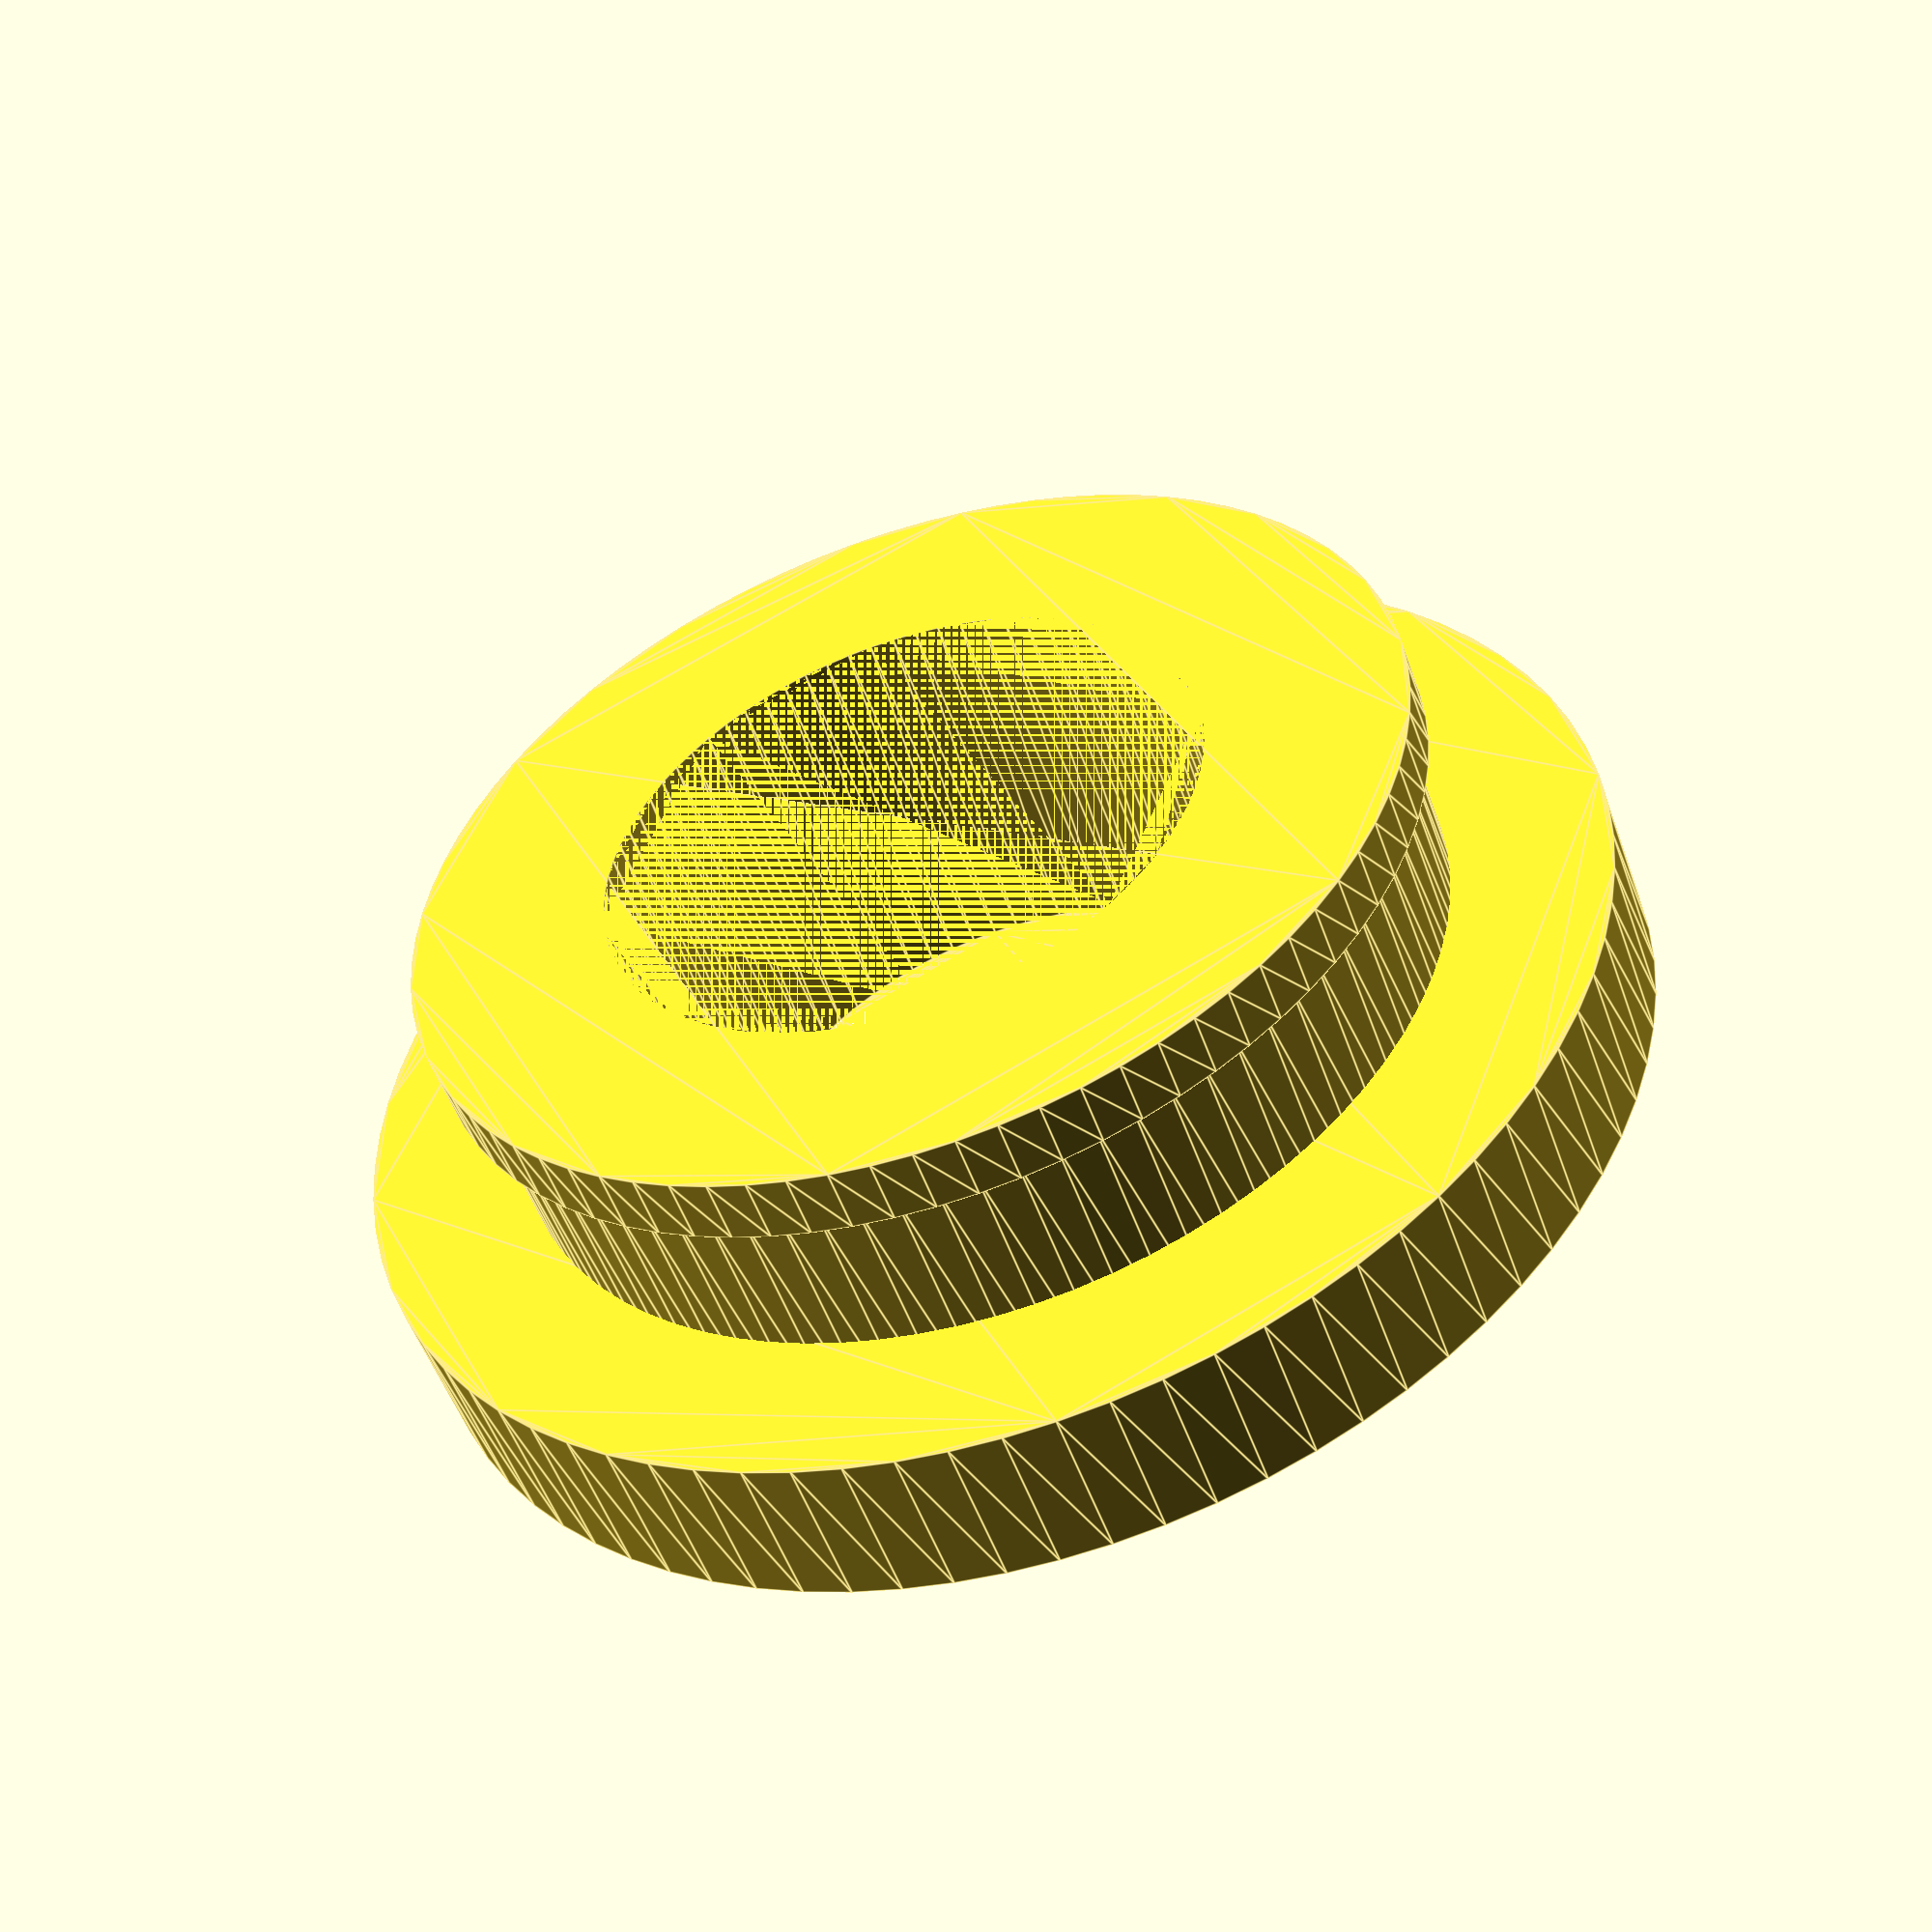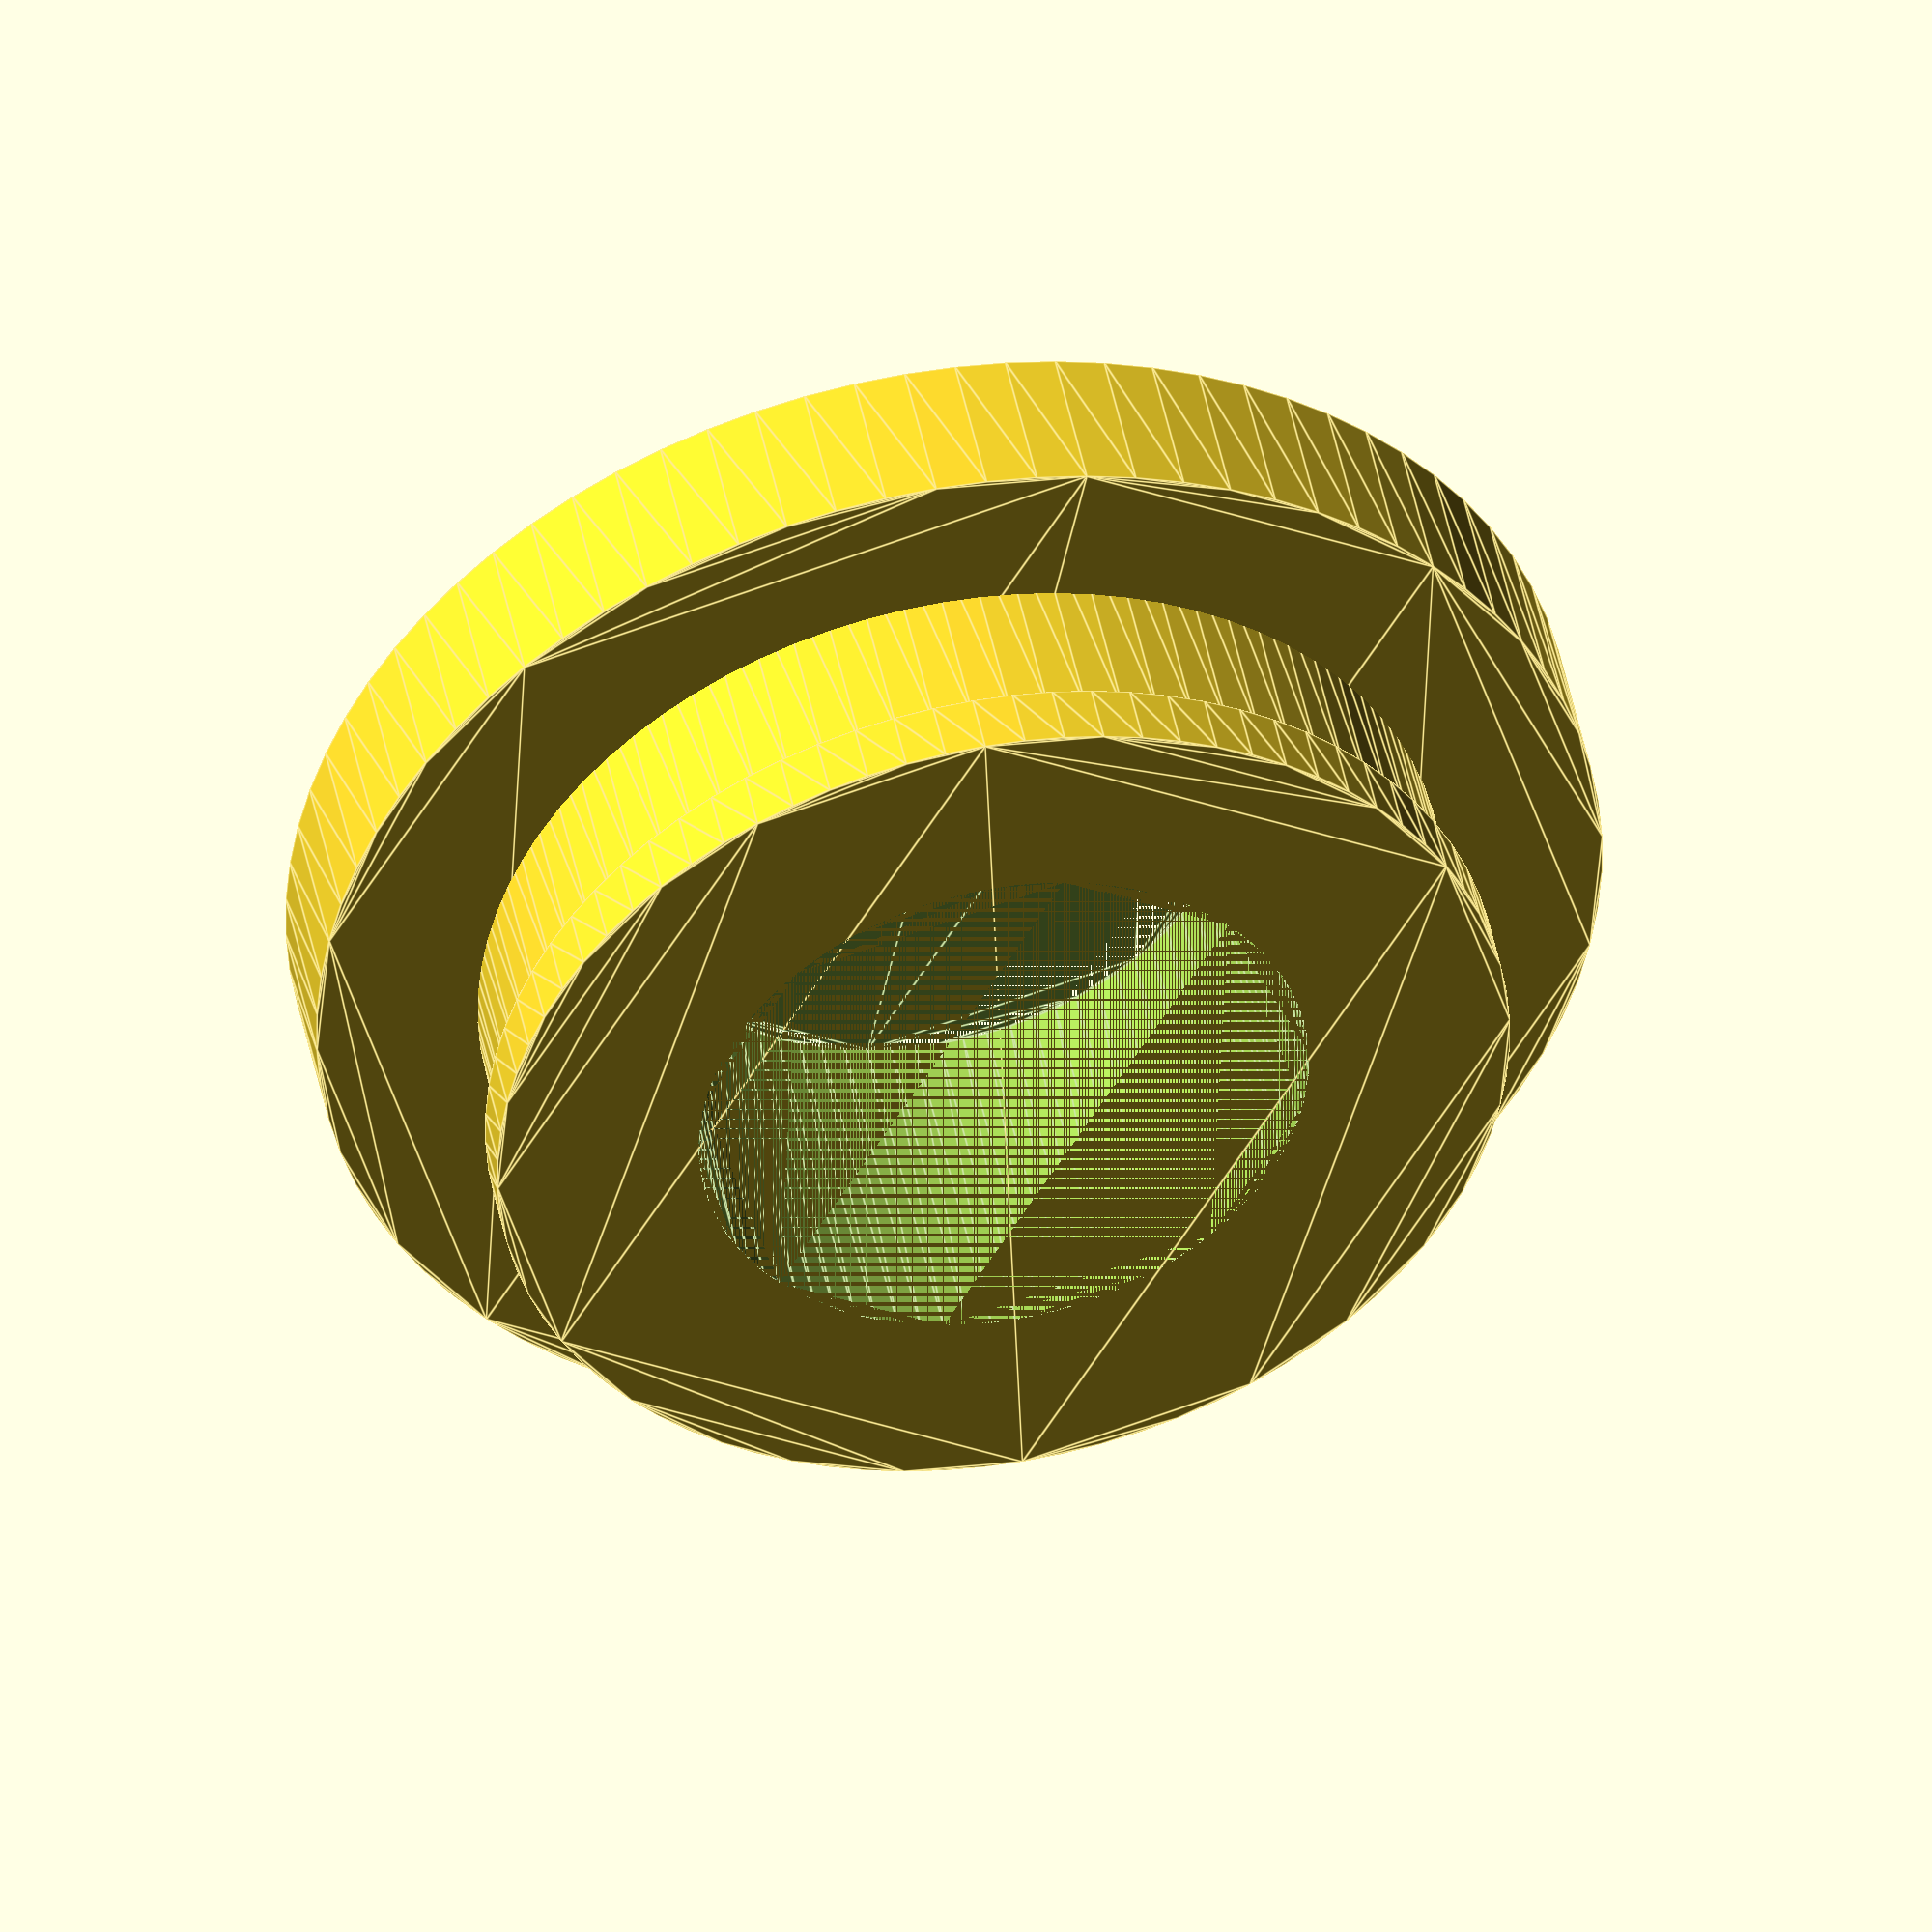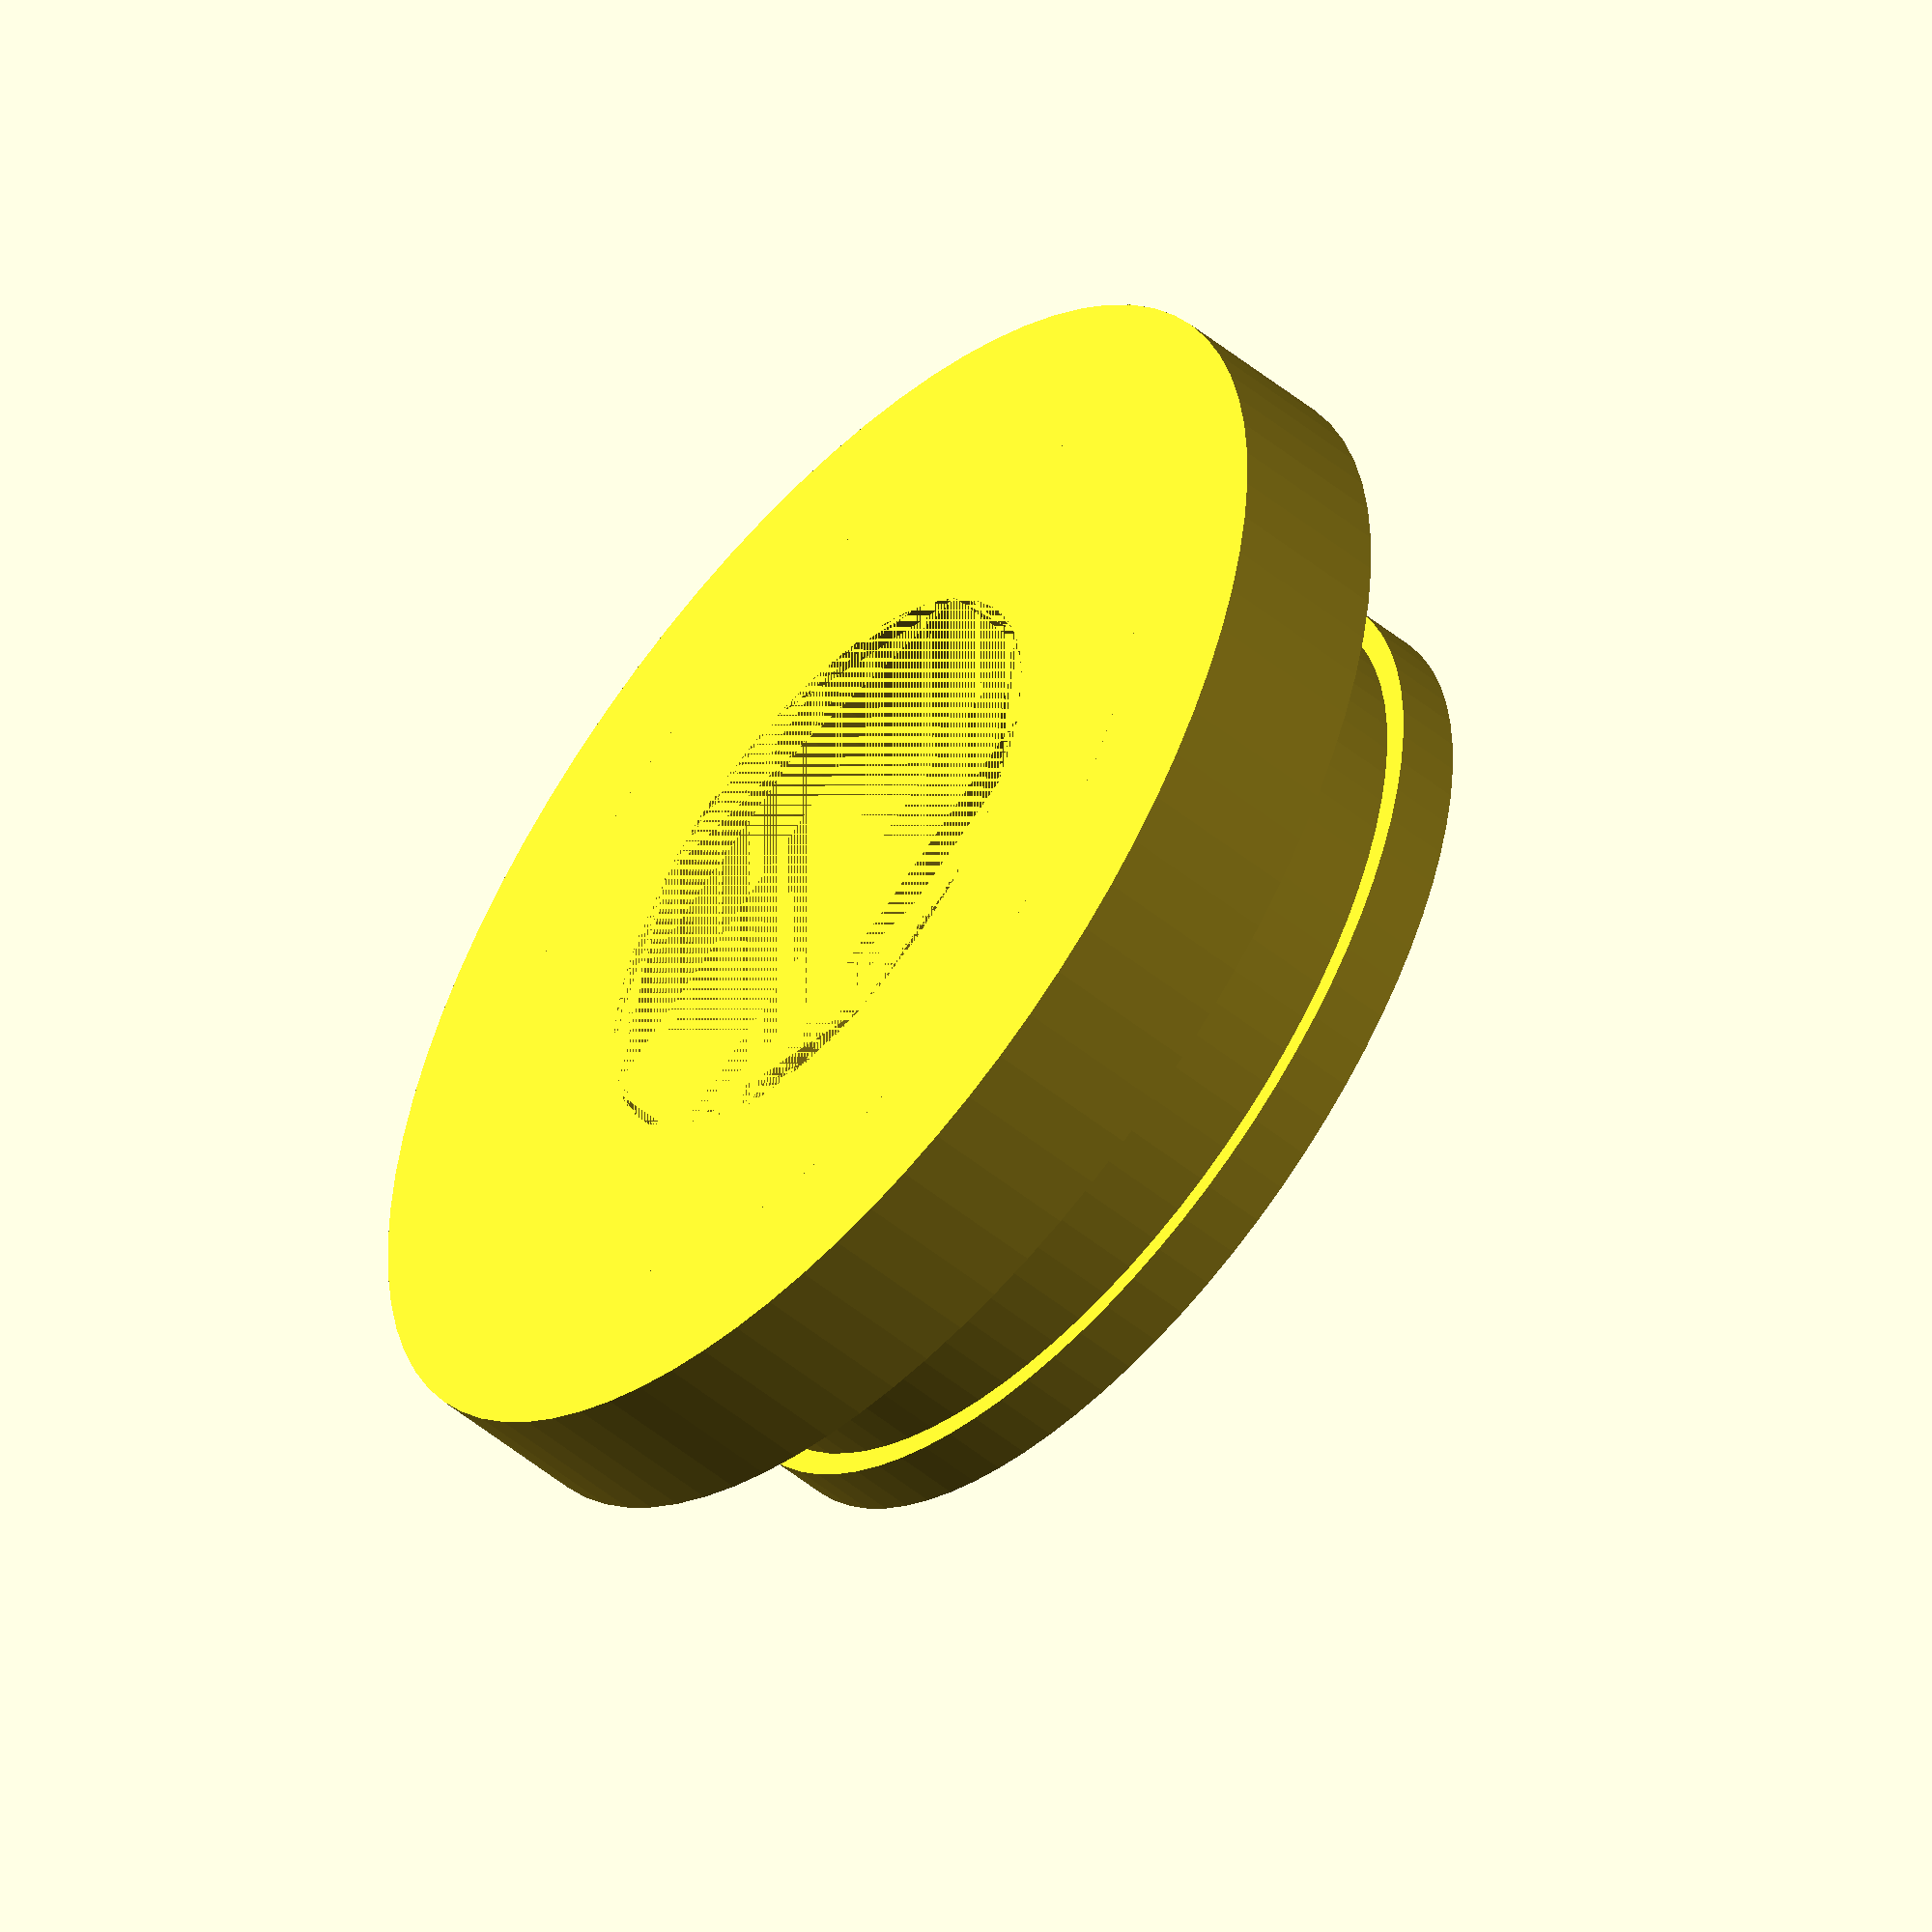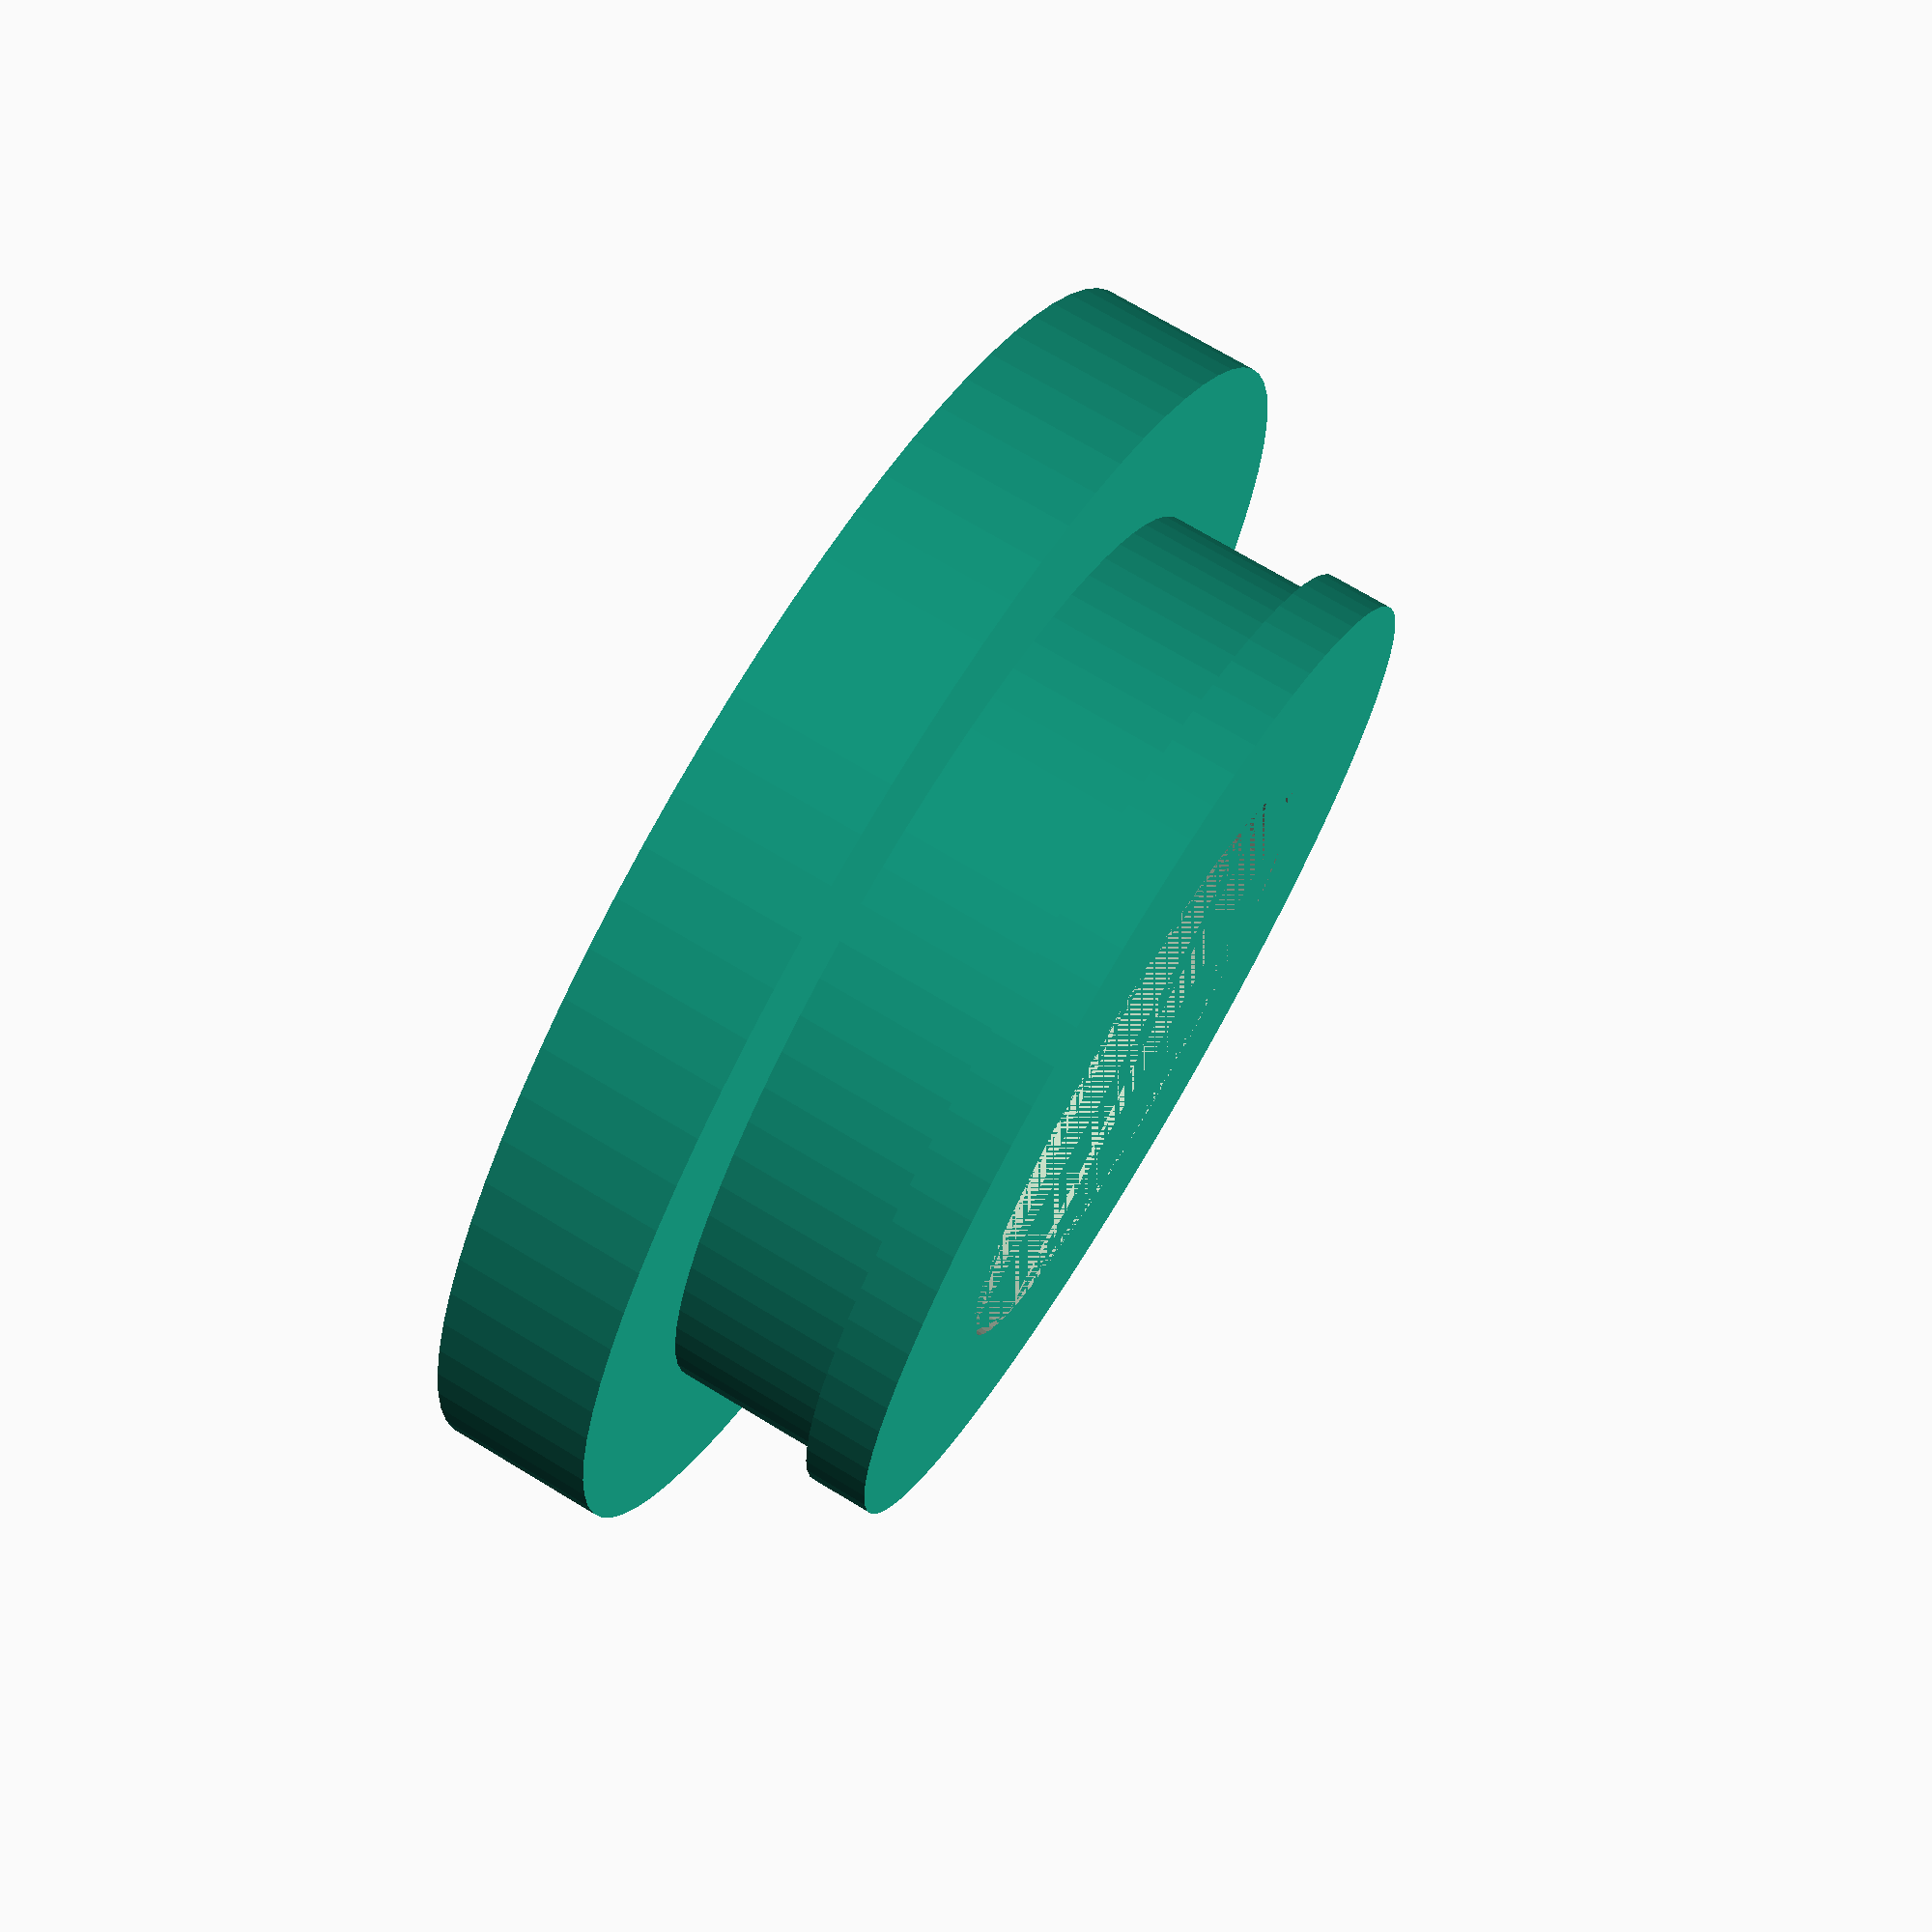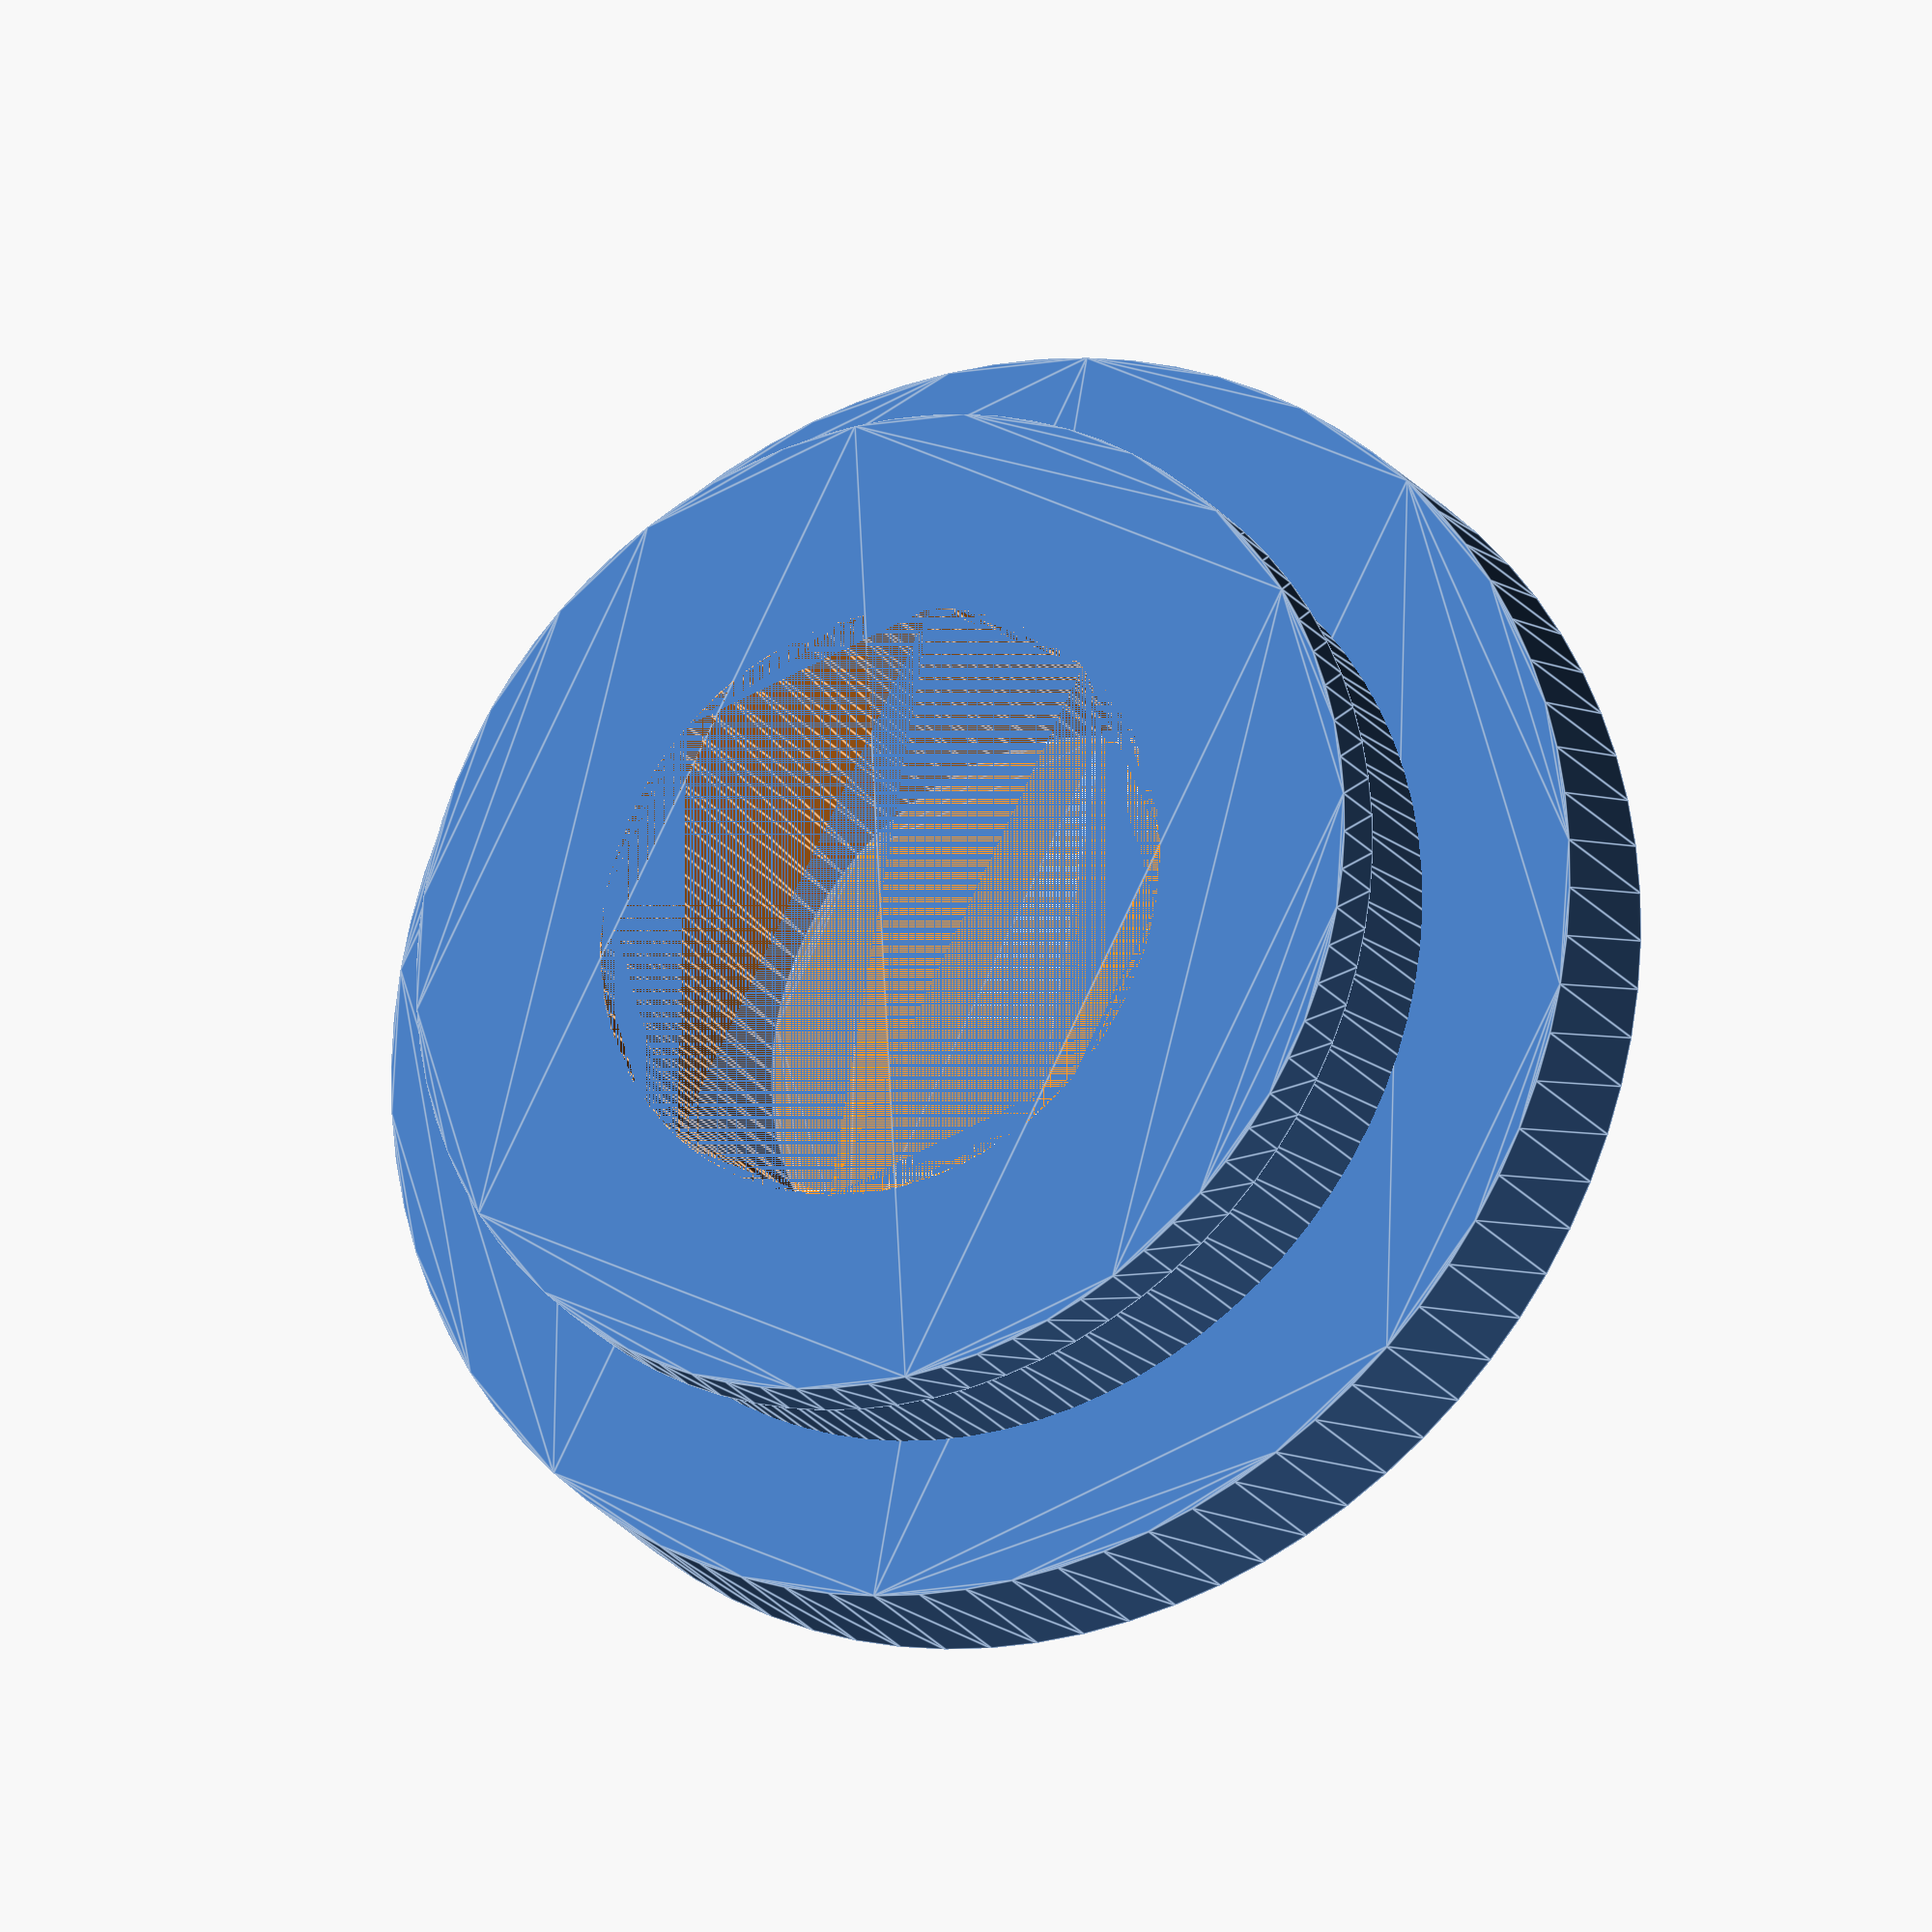
<openscad>

External_Busing_Diameter = 40; //External Bushing Diam
Internal_Spool_Diameter = 30; //Internal Diam of Spool to support
Tube_Or_Support_Diameter = 19; //Spool support Diam
Lip_Diameter = 1.5;
e_diam = External_Busing_Diameter;
i_diam = Internal_Spool_Diameter;
t_diam = Tube_Or_Support_Diameter;
l_diam = Lip_Diameter;
 difference(){
union(){translate([0,0,0])
    linear_extrude (5,$fn=80)
        circle(d=e_diam);
  
    linear_extrude (10,$fn=80)   
        circle (d=i_diam);
    translate([0,0,10])
    linear_extrude (2,$fn=80)
        circle (d=i_diam+l_diam);
}
    translate([0,0,0])
        linear_extrude (12,$fn=80)
        circle (d=t_diam);
    }
</openscad>
<views>
elev=51.8 azim=155.5 roll=19.2 proj=p view=edges
elev=314.3 azim=29.4 roll=348.9 proj=o view=edges
elev=52.7 azim=119.6 roll=229.0 proj=o view=solid
elev=287.8 azim=250.3 roll=301.1 proj=p view=wireframe
elev=21.4 azim=28.4 roll=25.9 proj=o view=edges
</views>
